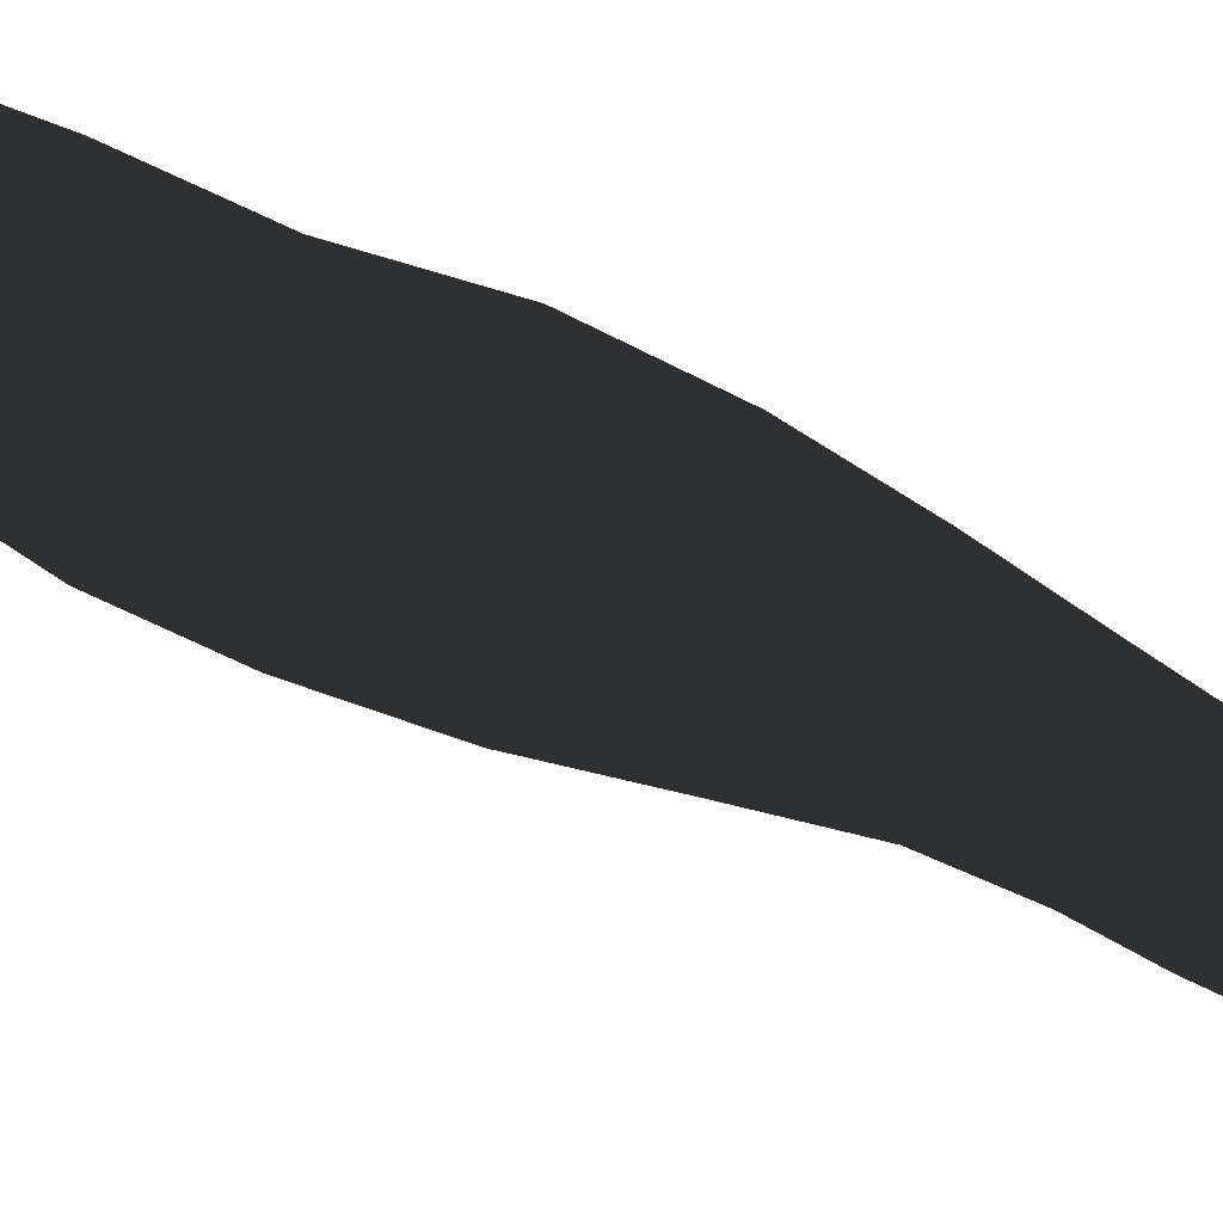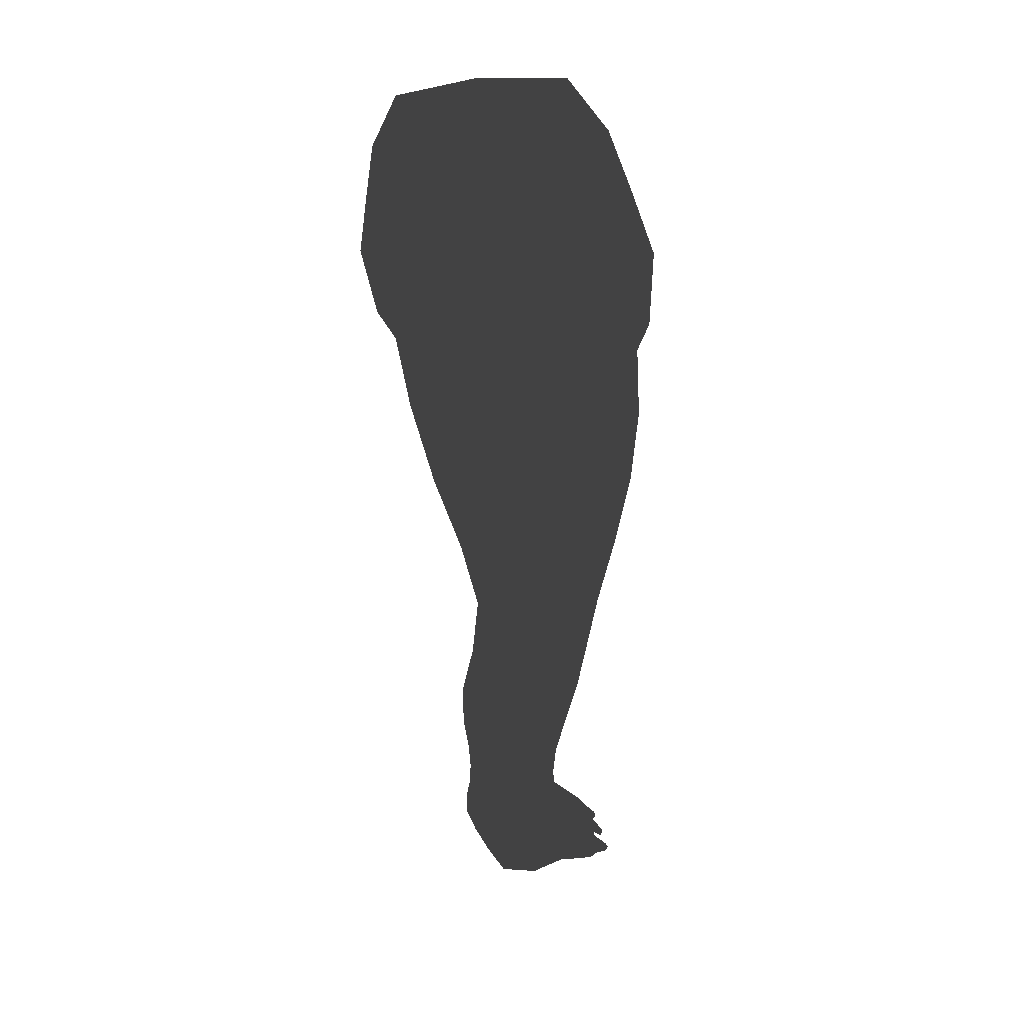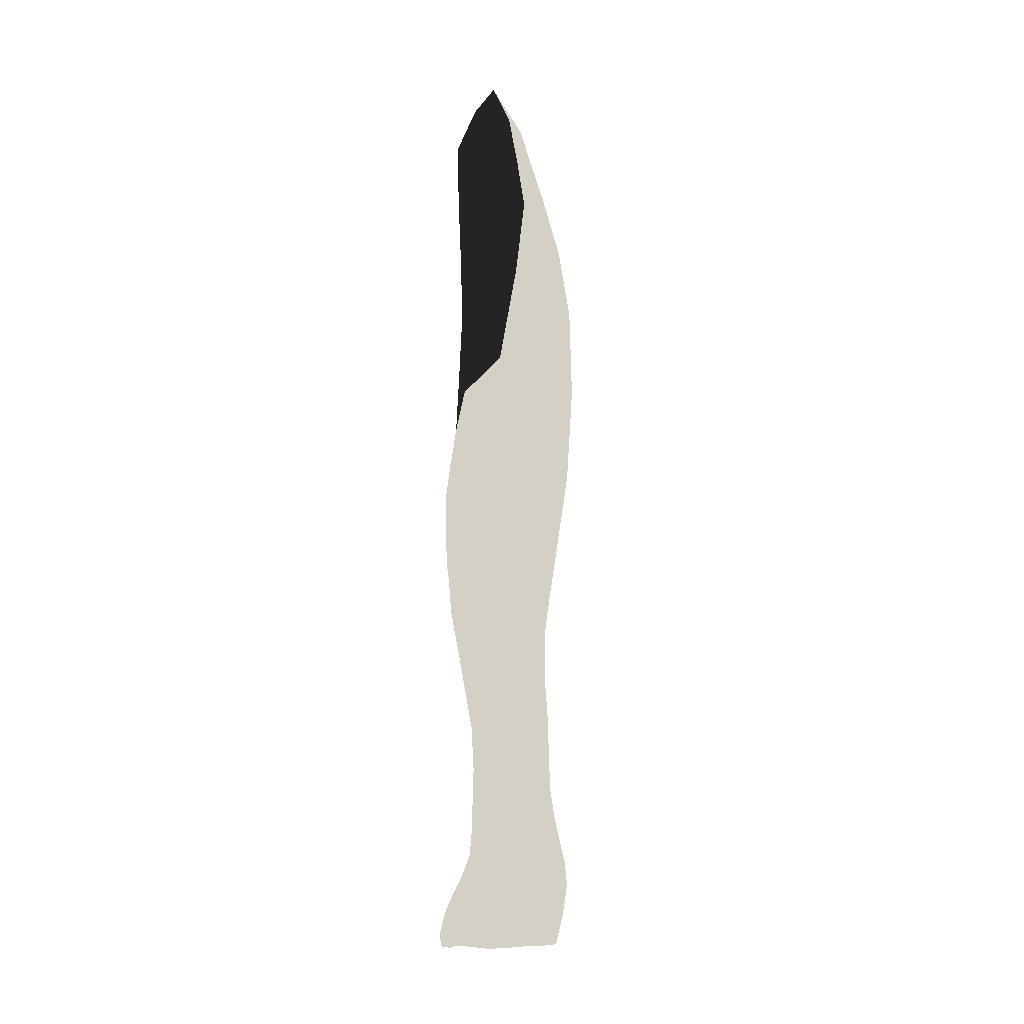
<metadata>
{"format":"obj","ext":"obj","renderer":"f3d","projection":"perspective","resolution":1024,"background":"white","views":[{"elev":60.3,"azim":-64.1,"up":"+Z"},{"elev":27.7,"azim":-99.5,"up":"+Y"},{"elev":-15.6,"azim":159.8,"up":"+Y"}]}
</metadata>
<code>
v  -0.6654 2.939 -1.859
v  -0.6049 3.018 -1.735
v  -0.6428 2.778 -1.649
v  -0.7183 2.7 -1.784
v  -0.6291 2.481 -1.652
v  -0.7488 2.438 -1.727
v  -0.8486 2.403 -1.916
v  -0.7936 2.661 -1.957
v  -0.722 2.897 -2.004
v  -0.6566 3.12 -2.292
v  -0.7356 2.91 -2.268
v  -0.6984 2.952 -2.525
v  -0.6298 3.15 -2.529
v  -0.5812 3.265 -2.476
v  -0.5853 3.287 -2.309
v  -0.5975 3.252 -2.13
v  -0.6472 3.119 -2.051
v  -0.5296 3.333 -2.543
v  -0.4497 3.379 -2.607
v  -0.4746 3.439 -2.304
v  -0.5327 3.38 -2.311
v  -0.5077 3.431 -1.971
v  -0.5615 3.326 -2.066
v  -0.7379 2.149 -1.708
v  -0.8733 2.116 -1.889
v  -0.5842 2.198 -1.752
v  -0.5346 1.882 -1.77
v  -0.7112 1.846 -1.726
v  -0.8721 1.816 -1.88
v  -0.5587 3.193 -2.632
v  -0.6024 2.999 -2.651
v  -0.5029 3.013 -2.736
v  -0.4811 3.202 -2.704
v  -0.4624 1.59 -2.353
v  -0.4705 1.911 -2.444
v  -0.6488 1.872 -2.52
v  -0.6349 1.553 -2.414
v  -0.8426 1.827 -2.398
v  -0.8223 1.514 -2.317
v  -0.7963 1.243 -2.267
v  -0.6285 1.272 -2.345
v  -0.4754 1.302 -2.298
v  -0.5072 2.25 -2.53
v  -0.509 2.554 -2.711
v  -0.668 2.539 -2.664
v  -0.6649 2.217 -2.609
v  -0.8151 2.487 -2.505
v  -0.8408 2.167 -2.462
v  -0.4938 2.238 -2.135
v  -0.4434 1.909 -2.102
v  -0.873 2.43 -2.216
v  -0.909 2.128 -2.181
v  -0.9165 1.809 -2.144
v  -0.8226 0.7145 -2.194
v  -0.774 0.7114 -2.354
v  -0.7742 0.8579 -2.345
v  -0.8237 0.8614 -2.168
v  -0.7968 0.8644 -1.993
v  -0.7959 0.7058 -2.035
v  -0.7972 0.5623 -2.066
v  -0.8288 0.5837 -2.207
v  -0.7818 0.5868 -2.347
v  -0.8928 1.503 -2.108
v  -0.8492 1.515 -1.895
v  -0.8211 1.245 -1.923
v  -0.8589 1.234 -2.095
v  -0.6942 1.545 -1.781
v  -0.5243 1.577 -1.825
v  -0.5391 1.3 -1.891
v  -0.6875 1.272 -1.844
v  -0.4363 1.595 -2.086
v  -0.457 1.31 -2.095
v  -0.6753 0.011 -2.139
v  -0.666 -0.0011 -1.979
v  -0.5329 0.0093 -2.005
v  -0.4846 0.011 -2.139
v  -0.5317 0.0127 -2.274
v  -0.6841 0.0132 -2.317
v  -0.8321 0.0127 -2.271
v  -0.866 0.011 -2.139
v  -0.8046 0.0093 -2.006
v  -0.6989 0.686 -1.976
v  -0.6984 0.8636 -1.926
v  -0.5862 0.8613 -1.982
v  -0.5884 0.6687 -2.027
v  -0.5791 0.5049 -2.06
v  -0.6936 0.5291 -2.015
v  -0.518 0.8596 -2.175
v  -0.5216 0.667 -2.197
v  -0.5262 0.8583 -2.367
v  -0.5301 0.6772 -2.366
v  -0.529 0.5339 -2.349
v  -0.5148 0.5102 -2.204
v  -0.6453 0.6955 -2.415
v  -0.6433 0.8573 -2.417
v  -0.6499 0.5648 -2.396
v  -0.6054 0.1179 -1.911
v  -0.6014 0.1298 -1.949
v  -0.5976 0.0784 -1.946
v  -0.6056 0.0715 -1.908
v  -0.5979 0.0326 -1.956
v  -0.6206 0.0343 -1.906
v  -0.63 0.03 -1.852
v  -0.6139 0.0591 -1.853
v  -0.6103 0.0949 -1.855
v  -0.8402 0.122 -2.324
v  -0.8428 0.2232 -2.359
v  -0.8799 0.1734 -2.2
v  -0.8766 0.0906 -2.174
v  -0.8592 0.1172 -2.025
v  -0.8552 0.0565 -2.01
v  -0.475 0.1019 -2.175
v  -0.4811 0.0678 -2.01
v  -0.4792 0.1299 -2.025
v  -0.4732 0.1874 -2.201
v  -0.5236 0.235 -2.361
v  -0.5246 0.1304 -2.326
v  -0.6846 0.1361 -2.375
v  -0.6854 0.2453 -2.413
v  -0.5023 1.062 -2.324
v  -0.6345 1.045 -2.37
v  -0.7809 1.03 -2.296
v  -0.5648 1.067 -1.94
v  -0.4904 1.07 -2.133
v  -0.6917 1.052 -1.888
v  -0.8044 1.036 -1.956
v  -0.8358 1.027 -2.125
v  -0.5827 0.2372 -1.986
v  -0.6052 0.2129 -1.97
v  -0.659 0.2292 -1.978
v  -0.6635 0.2624 -2.006
v  -0.7139 0.2156 -1.972
v  -0.7455 0.2504 -1.987
v  -0.8092 0.3036 -2.028
v  -0.6715 0.312 -2.016
v  -0.5328 0.2714 -2.027
v  -0.664 0.0222 -1.97
v  -0.7544 0.0221 -1.956
v  -0.7253 0.043 -1.957
v  -0.6624 0.0297 -1.958
v  -0.5709 0.0167 -1.955
v  -0.5215 0.1814 -1.936
v  -0.4922 0.1972 -2.036
v  -0.4985 0.1422 -1.935
v  -0.4864 0.0895 -1.929
v  -0.4942 0.0658 -1.885
v  -0.505 0.1035 -1.885
v  -0.5244 0.1313 -1.88
v  -0.4882 0.0454 -1.921
v  -0.505 0.0163 -1.914
v  -0.5096 0.0124 -1.876
v  -0.4959 0.0343 -1.881
v  -0.7461 0.1655 -1.922
v  -0.7219 0.1708 -1.954
v  -0.7327 0.14 -1.92
v  -0.7262 0.1321 -1.952
v  -0.7307 0.1094 -1.92
v  -0.736 0.0785 -1.87
v  -0.7433 0.0989 -1.867
v  -0.7594 0.1134 -1.866
v  -0.7281 0.0857 -1.949
v  -0.7322 0.0689 -1.92
v  -0.7457 0.0323 -1.918
v  -0.7482 0.0186 -1.873
v  -0.7364 0.0472 -1.872
v  -0.8348 0.308 -2.36
v  -0.8192 0.3897 -2.349
v  -0.8519 0.3592 -2.206
v  -0.8687 0.2623 -2.207
v  -0.8489 0.2023 -2.036
v  -0.7148 0.1553 -1.915
v  -0.7217 0.1187 -1.912
v  -0.6954 0.1802 -1.916
v  -0.6897 0.1433 -1.858
v  -0.7077 0.1233 -1.857
v  -0.7146 0.0939 -1.856
v  -0.487 0.2623 -2.208
v  -0.5038 0.3333 -2.206
v  -0.544 0.3786 -2.351
v  -0.5346 0.3135 -2.363
v  -0.687 0.3269 -2.413
v  -0.6828 0.3968 -2.397
v  -0.6968 0.1046 -1.838
v  -0.7022 0.0824 -1.837
v  -0.683 0.12 -1.839
v  -0.6767 0.0983 -1.831
v  -0.686 0.0872 -1.831
v  -0.6896 0.0715 -1.831
v  -0.6998 0.0587 -1.836
v  -0.6875 0.04 -1.834
v  -0.6968 0.0331 -1.852
v  -0.7125 0.0604 -1.854
v  -0.6879 0.0562 -1.831
v  -0.6794 0.0446 -1.83
v  -0.6627 0.0254 -1.906
v  -0.7052 0.0407 -1.907
v  -0.6635 0.0221 -1.851
v  -0.7217 0.0762 -1.909
v  -0.6223 0.1789 -1.917
v  -0.602 0.1704 -1.952
v  -0.6079 0.1547 -1.915
v  -0.6142 0.123 -1.858
v  -0.6291 0.1416 -1.86
v  -0.658 0.1878 -1.917
v  -0.6589 0.1489 -1.859
v  -0.5706 0.0353 -1.846
v  -0.5567 0.0131 -1.852
v  -0.5613 0.0117 -1.867
v  -0.5769 0.0397 -1.862
v  -0.5832 0.0738 -1.858
v  -0.5768 0.0631 -1.841
v  -0.5697 0.0575 -1.836
v  -0.5644 0.0347 -1.84
v  -0.5528 0.0167 -1.845
v  -0.805 0.0966 -1.851
v  -0.8108 0.1251 -1.871
v  -0.7852 0.1272 -1.868
v  -0.7851 0.1011 -1.848
v  -0.7642 0.0942 -1.847
v  -0.7645 0.0846 -1.84
v  -0.7811 0.0881 -1.84
v  -0.7973 0.0824 -1.843
v  -0.8132 0.0234 -1.856
v  -0.798 0.0119 -1.855
v  -0.8041 0.0084 -1.869
v  -0.8229 0.023 -1.871
v  -0.8306 0.0507 -1.874
v  -0.8197 0.0439 -1.857
v  -0.8087 0.042 -1.848
v  -0.8043 0.0256 -1.847
v  -0.7932 0.0162 -1.847
v  -0.5147 0.0168 -1.862
v  -0.5351 0.0038 -1.872
v  -0.5353 0.0084 -1.857
v  -0.5354 0.0134 -1.85
v  -0.519 0.0208 -1.853
v  -0.5375 0.0086 -1.913
v  -0.57 0.0231 -1.914
v  -0.5525 0.1848 -1.928
v  -0.5798 0.1665 -1.919
v  -0.5488 0.1333 -1.871
v  -0.5703 0.1196 -1.862
v  -0.8371 0.034 -1.916
v  -0.8163 0.0138 -1.911
v  -0.8432 0.0757 -1.923
v  -0.8359 0.1404 -1.929
v  -0.8146 0.1912 -1.931
v  -0.8263 0.0922 -1.873
v  -0.7791 0.1911 -1.927
v  -0.587 0.061 -1.913
v  -0.5927 0.1056 -1.913
v  -0.5918 0.1405 -1.914
v  -0.5814 0.1001 -1.858
v  -0.7798 0.0136 -1.914
v  -0.775 0.0063 -1.871
v  -0.6611 0.1 -1.832
v  -0.6608 0.0682 -1.811
v  -0.6723 0.0666 -1.811
v  -0.6456 0.0955 -1.832
v  -0.6495 0.0656 -1.812
v  -0.6524 0.0454 -1.797
v  -0.6603 0.0398 -1.791
v  -0.6688 0.0454 -1.797
v  -0.6367 0.0877 -1.832
v  -0.643 0.0602 -1.812
v  -0.6339 0.0758 -1.831
v  -0.6409 0.0516 -1.813
v  -0.6483 0.0281 -1.795
v  -0.6493 0.0354 -1.793
v  -0.6386 0.0388 -1.834
v  -0.6632 0.0328 -1.834
v  -0.6626 0.04 -1.83
v  -0.6455 0.0441 -1.83
v  -0.6218 0.0855 -1.837
v  -0.6255 0.06 -1.835
v  -0.6364 0.0587 -1.83
v  -0.6379 0.1172 -1.84
v  -0.6255 0.1046 -1.839
v  -0.6602 0.1233 -1.839
v  -0.6614 0.0201 -1.789
v  -0.6617 0.0117 -1.793
v  -0.6739 0.0184 -1.798
v  -0.6745 0.0271 -1.795
v  -0.6496 0.0186 -1.798
v  -0.662 0.0108 -1.801
v  -0.6531 0.0175 -1.804
v  -0.6708 0.0177 -1.804
v  -0.6607 0.0266 -1.786
v  -0.6723 0.0343 -1.793
v  -0.681 0.038 -1.815
v  -0.6747 0.0297 -1.816
v  -0.6822 0.0487 -1.813
v  -0.6793 0.0591 -1.812
v  -0.6495 0.0294 -1.816
v  -0.6622 0.0265 -1.816
v  -0.6428 0.0395 -1.814
v  -0.5572 0.0542 -1.815
v  -0.5583 0.0412 -1.816
v  -0.5681 0.0752 -1.835
v  -0.5598 0.0882 -1.838
v  -0.551 0.0638 -1.817
v  -0.5436 0.0459 -1.802
v  -0.5444 0.0343 -1.796
v  -0.5448 0.0251 -1.798
v  -0.514 0.0398 -1.833
v  -0.509 0.0539 -1.858
v  -0.5101 0.0347 -1.857
v  -0.5148 0.0259 -1.832
v  -0.5211 0.0156 -1.83
v  -0.5205 0.0154 -1.807
v  -0.5234 0.0114 -1.813
v  -0.5203 0.0254 -1.807
v  -0.7498 0.0838 -1.85
v  -0.7426 0.0673 -1.853
v  -0.7492 0.061 -1.845
v  -0.7539 0.0756 -1.841
v  -0.8168 0.073 -1.855
v  -0.8064 0.064 -1.846
v  -0.7534 0.0194 -1.857
v  -0.7748 0.0099 -1.856
v  -0.7755 0.0152 -1.847
v  -0.7587 0.0232 -1.848
v  -0.7432 0.0422 -1.856
v  -0.7504 0.041 -1.847
v  -0.7875 0.0589 -1.818
v  -0.7761 0.0635 -1.816
v  -0.7645 0.0617 -1.815
v  -0.7656 0.0441 -1.798
v  -0.7719 0.039 -1.792
v  -0.7802 0.0419 -1.8
v  -0.528 0.069 -1.827
v  -0.5286 0.0947 -1.852
v  -0.5159 0.0772 -1.856
v  -0.5189 0.0566 -1.831
v  -0.5233 0.0367 -1.805
v  -0.5282 0.049 -1.809
v  -0.5021 0.0583 -1.869
v  -0.5035 0.0341 -1.866
v  -0.547 0.1108 -1.852
v  -0.565 0.1001 -1.844
v  -0.5271 0.1089 -1.861
v  -0.5449 0.0965 -1.845
v  -0.5749 0.0845 -1.84
v  -0.511 0.0873 -1.867
v  -0.7699 0.0199 -1.788
v  -0.7605 0.0278 -1.795
v  -0.7609 0.0191 -1.797
v  -0.7694 0.0133 -1.789
v  -0.77 0.0098 -1.798
v  -0.7634 0.0148 -1.804
v  -0.7803 0.0135 -1.798
v  -0.7786 0.0111 -1.804
v  -0.7819 0.0211 -1.797
v  -0.7703 0.0265 -1.786
v  -0.7621 0.0348 -1.793
v  -0.7811 0.0304 -1.795
v  -0.5325 0.0289 -1.793
v  -0.5314 0.0201 -1.795
v  -0.535 0.0435 -1.799
v  -0.5397 0.0093 -1.809
v  -0.5424 0.014 -1.801
v  -0.5304 0.0112 -1.797
v  -0.5306 0.0064 -1.806
v  -0.7613 0.0186 -1.823
v  -0.773 0.0128 -1.823
v  -0.7852 0.0132 -1.822
v  -0.5543 0.0247 -1.82
v  -0.5457 0.0119 -1.825
v  -0.7938 0.0463 -1.821
v  -0.7954 0.0314 -1.822
v  -0.54 0.0701 -1.822
v  -0.7926 0.0199 -1.823
v  -0.7573 0.0552 -1.817
v  -0.7544 0.0446 -1.82
v  -0.5331 0.0099 -1.828
v  -0.7554 0.0308 -1.822
v  -0.683 0.4027 -2.024
v  -0.5659 0.3863 -2.068
v  -0.796 0.436 -2.071
v  -0.8386 0.4658 -2.208
v  -0.7992 0.4811 -2.345
v  -0.6665 0.4707 -2.391
v  -0.5378 0.4432 -2.345
v  -0.5109 0.4075 -2.207
v  -0.643 2.791 -2.67
v  -0.5215 2.81 -2.767
v  -0.7639 2.74 -2.522
v  -0.8115 2.686 -2.244
v  -0.5638 3.243 -1.821
v  -0.6095 3.163 -1.934
o PiernaTD
g PiernaTD
f 1 2 3 4
f 4 3 5 6
f 6 7 8 4
f 9 1 4 8
f 10 11 12 13
f 10 13 14 15
f 10 15 16 17
f 17 9 11 10
f 18 19 20 21
f 20 22 23 21
f 21 23 16 15
f 21 15 14 18
f 24 25 7 6
f 6 5 26 24
f 27 28 24 26
f 28 29 25 24
f 30 31 32 33
f 33 19 18 30
f 14 13 30 18
f 13 12 31 30
f 34 35 36 37
f 37 36 38 39
f 39 40 41 37
f 37 41 42 34
f 43 44 45 46
f 46 45 47 48
f 48 38 36 46
f 35 43 46 36
f 49 43 35 50
f 50 27 26 49
f 48 47 51 52
f 52 51 7 25
f 25 29 53 52
f 52 53 38 48
f 54 55 56 57
f 57 58 59 54
f 54 59 60 61
f 62 55 54 61
f 39 38 53 63
f 63 53 29 64
f 63 64 65 66
f 63 66 40 39
f 67 64 29 28
f 28 27 68 67
f 67 68 69 70
f 70 65 64 67
f 27 50 71 68
f 50 35 34 71
f 71 34 42 72
f 71 72 69 68
f 73 74 75 76
f 73 76 77 78
f 73 78 79 80
f 73 80 81 74
f 82 59 58 83
f 82 83 84 85
f 85 86 87 82
f 82 87 60 59
f 85 84 88 89
f 89 88 90 91
f 89 91 92 93
f 89 93 86 85
f 94 91 90 95
f 95 56 55 94
f 62 96 94 55
f 96 92 91 94
f 97 98 99 100
f 100 99 101 102
f 102 103 104 100
f 100 104 105 97
f 106 107 108 109
f 109 108 110 111
f 111 81 80 109
f 109 80 79 106
f 112 113 114 115
f 115 116 117 112
f 112 117 77 76
f 76 75 113 112
f 118 117 116 119
f 118 119 107 106
f 106 79 78 118
f 78 77 117 118
f 120 42 41 121
f 40 122 121 41
f 121 122 56 95
f 121 95 90 120
f 123 69 72 124
f 124 72 42 120
f 120 90 88 124
f 124 88 84 123
f 125 126 65 70
f 70 69 123 125
f 125 123 84 83
f 83 58 126 125
f 127 122 40 66
f 66 65 126 127
f 127 126 58 57
f 57 56 122 127
f 128 129 130 131
f 131 130 132 133
f 133 134 135 131
f 135 136 128 131
f 137 138 139 140
f 137 140 101 141
f 141 75 74 137
f 74 81 138 137
f 142 136 143 144
f 144 143 114 145
f 145 146 147 144
f 144 147 148 142
f 145 114 113 149
f 149 113 75 150
f 150 151 152 149
f 149 152 146 145
f 153 132 154 155
f 155 154 156 157
f 157 158 159 155
f 155 159 160 153
f 157 156 161 162
f 162 161 139 163
f 163 164 165 162
f 162 165 158 157
f 166 167 168 169
f 169 168 134 170
f 170 110 108 169
f 169 108 107 166
f 171 172 156 154
f 154 132 173 171
f 171 173 174 175
f 175 176 172 171
f 177 143 136 178
f 178 179 180 177
f 177 180 116 115
f 115 114 143 177
f 181 180 179 182
f 181 182 167 166
f 166 107 119 181
f 119 116 180 181
f 183 184 176 175
f 175 174 185 183
f 183 185 186 187
f 187 188 184 183
f 189 190 191 192
f 192 176 184 189
f 189 184 188 193
f 190 189 193 194
f 102 101 140 195
f 140 139 196 195
f 195 196 191 197
f 195 197 103 102
f 198 196 139 161
f 161 156 172 198
f 198 172 176 192
f 192 191 196 198
f 199 129 200 201
f 201 200 98 97
f 97 105 202 201
f 201 202 203 199
f 132 130 204 173
f 204 130 129 199
f 199 203 205 204
f 205 174 173 204
f 206 207 208 209
f 209 210 211 206
f 206 211 212 213
f 214 207 206 213
f 215 216 217 218
f 218 217 160 219
f 219 220 221 218
f 218 221 222 215
f 223 224 225 226
f 226 227 228 223
f 223 228 229 230
f 230 231 224 223
f 232 151 233 234
f 234 233 208 207
f 207 214 235 234
f 234 235 236 232
f 150 75 141 237
f 141 101 238 237
f 237 238 208 233
f 237 233 151 150
f 239 240 129 128
f 128 136 142 239
f 239 142 148 241
f 241 242 240 239
f 243 244 81 111
f 111 110 245 243
f 243 245 227 226
f 226 225 244 243
f 246 245 110 170
f 170 134 247 246
f 246 247 216 248
f 248 227 245 246
f 247 134 133 249
f 249 133 132 153
f 153 160 217 249
f 249 217 216 247
f 250 238 101 99
f 99 98 251 250
f 250 251 210 209
f 209 208 238 250
f 252 251 98 200
f 200 129 240 252
f 252 240 242 253
f 253 210 251 252
f 163 139 138 254
f 138 81 244 254
f 254 244 225 255
f 254 255 164 163
f 186 256 257 258
f 257 256 259 260
f 257 260 261 262
f 257 262 263 258
f 260 259 264 265
f 265 264 266 267
f 267 268 269 265
f 261 260 265 269
f 270 103 197 271
f 197 191 190 271
f 271 190 194 272
f 271 272 273 270
f 274 105 104 275
f 275 104 103 270
f 270 273 276 275
f 275 276 266 274
f 277 203 202 278
f 278 202 105 274
f 274 266 264 278
f 278 264 259 277
f 174 205 279 185
f 203 277 279 205
f 277 259 256 279
f 256 186 185 279
f 280 281 282 283
f 284 281 280 268
f 285 281 284 286
f 282 281 285 287
f 262 288 289 263
f 269 288 262 261
f 268 280 288 269
f 283 289 288 280
f 290 291 194 193
f 193 188 292 290
f 290 292 283 282
f 291 290 282 287
f 293 292 188 187
f 187 186 258 293
f 293 258 263 289
f 289 283 292 293
f 294 273 272 295
f 272 194 291 295
f 295 291 287 285
f 295 285 286 294
f 267 266 276 296
f 296 276 273 294
f 284 296 294 286
f 296 284 268 267
f 297 298 212 299
f 299 300 301 297
f 297 301 302 303
f 303 304 298 297
f 305 306 307 308
f 308 307 236 309
f 310 308 309 311
f 308 310 312 305
f 219 160 159 313
f 313 159 158 314
f 314 315 316 313
f 220 219 313 316
f 317 228 227 248
f 248 216 215 317
f 222 318 317 215
f 318 229 228 317
f 319 164 255 320
f 255 225 224 320
f 320 224 231 321
f 320 321 322 319
f 314 158 165 323
f 323 165 164 319
f 319 322 324 323
f 323 324 315 314
f 325 222 221 326
f 326 221 220 327
f 326 327 328 329
f 326 329 330 325
f 331 332 333 334
f 334 333 306 305
f 305 312 335 334
f 334 335 336 331
f 337 146 152 338
f 338 152 151 232
f 232 236 307 338
f 338 307 306 337
f 339 340 242 241
f 241 148 341 339
f 339 341 332 342
f 342 300 340 339
f 343 211 210 253
f 253 242 340 343
f 343 340 300 299
f 299 212 211 343
f 341 148 147 344
f 344 147 146 337
f 337 306 333 344
f 344 333 332 341
f 345 346 347 348
f 349 348 347 350
f 351 348 349 352
f 348 351 353 345
f 354 329 328 355
f 355 346 345 354
f 353 356 354 345
f 329 354 356 330
f 304 303 357 358
f 359 357 303 302
f 359 336 335 357
f 312 358 357 335
f 360 361 362 363
f 361 304 358 362
f 310 362 358 312
f 311 363 362 310
f 364 322 321 365
f 321 231 366 365
f 365 366 352 349
f 365 349 350 364
f 367 368 214 213
f 213 212 298 367
f 367 298 304 361
f 361 360 368 367
f 369 370 229 318
f 318 222 325 369
f 369 325 330 356
f 356 353 370 369
f 371 301 300 342
f 342 332 331 371
f 371 331 336 359
f 371 359 302 301
f 372 366 231 230
f 230 229 370 372
f 372 370 353 351
f 372 351 352 366
f 327 220 316 373
f 373 316 315 374
f 374 346 355 373
f 328 327 373 355
f 309 236 235 375
f 235 214 368 375
f 375 368 360 363
f 375 363 311 309
f 374 315 324 376
f 376 324 322 364
f 376 364 350 347
f 376 347 346 374
f 377 87 86 378
f 378 136 135 377
f 377 135 134 379
f 379 60 87 377
f 380 61 60 379
f 379 134 168 380
f 380 168 167 381
f 381 62 61 380
f 382 96 62 381
f 381 167 182 382
f 382 182 179 383
f 92 96 382 383
f 93 92 383 384
f 384 383 179 178
f 178 136 378 384
f 86 93 384 378
f 385 45 44 386
f 386 32 31 385
f 385 31 12 387
f 387 47 45 385
f 388 51 47 387
f 387 12 11 388
f 388 11 9 8
f 8 7 51 388
f 23 22 389 390
f 390 389 2 1
f 1 9 17 390
f 16 23 390 17

</code>
